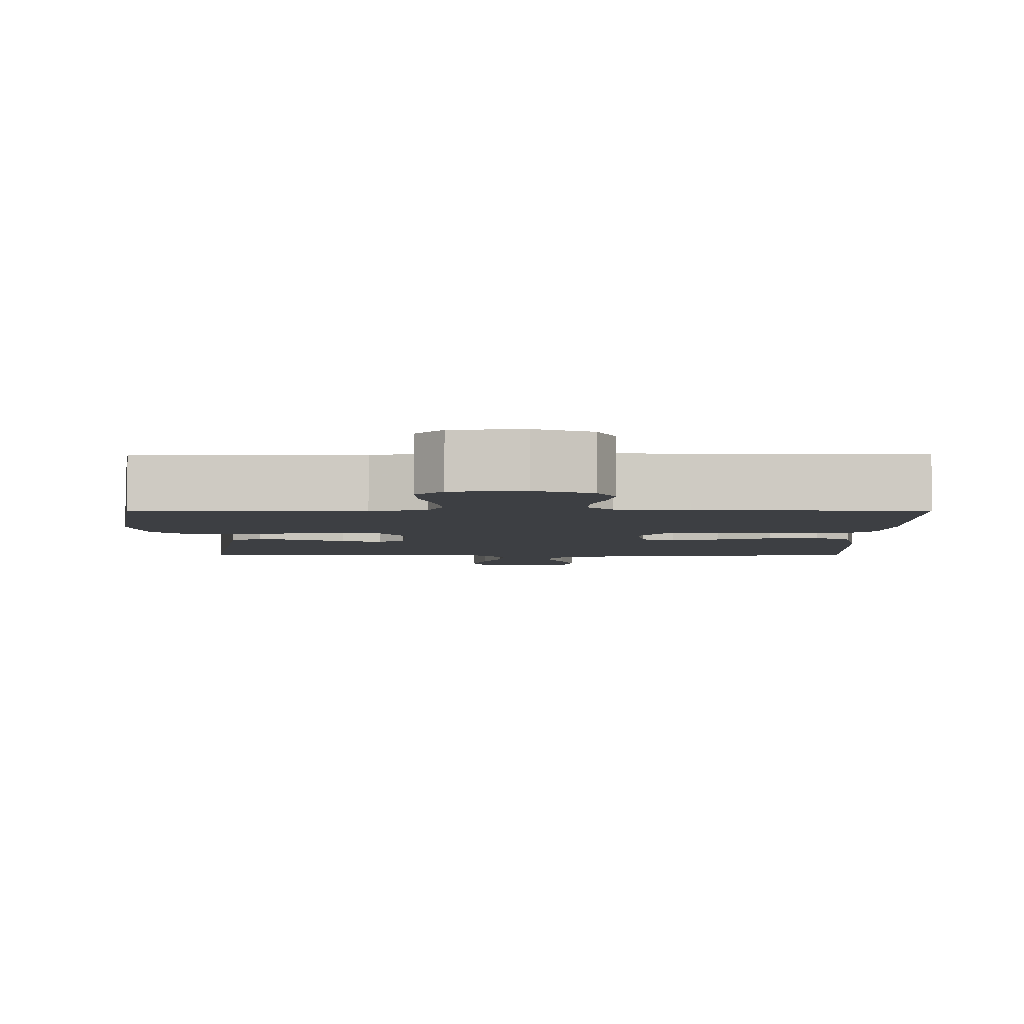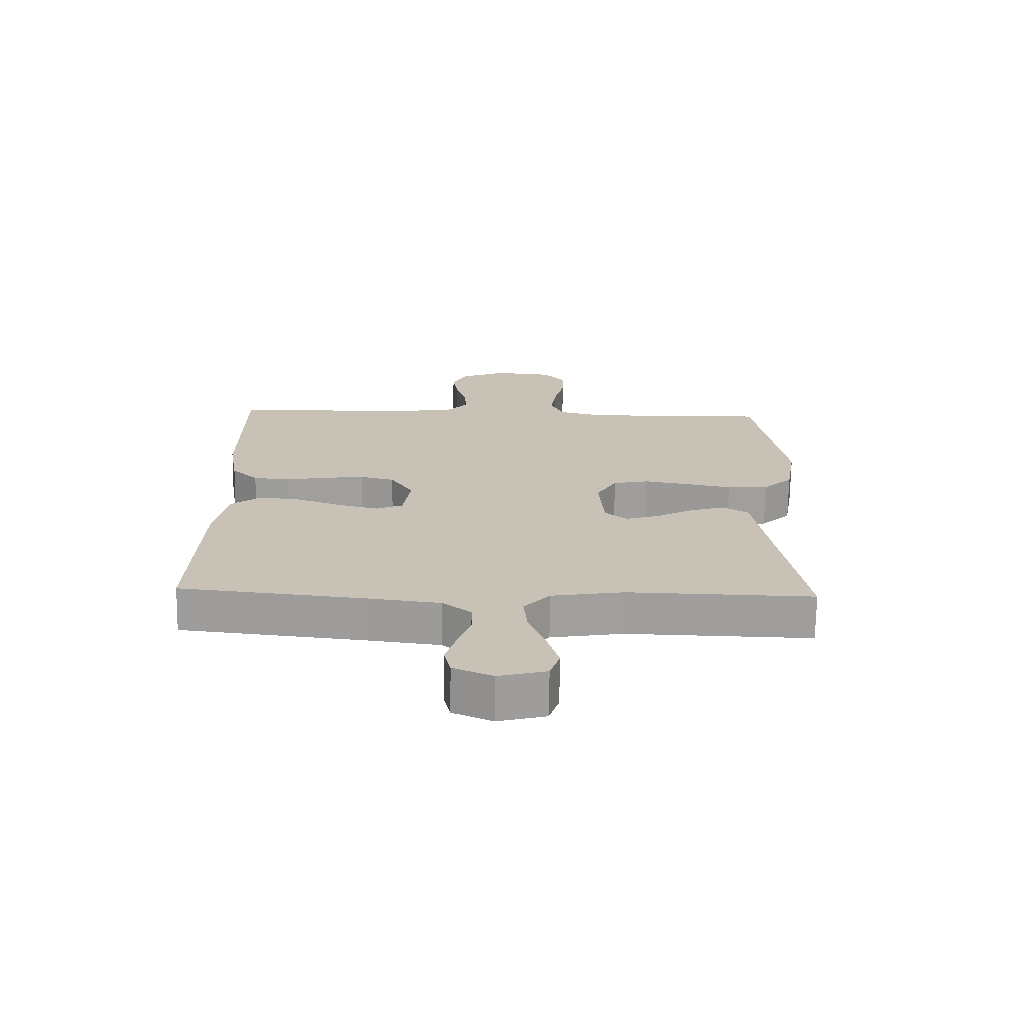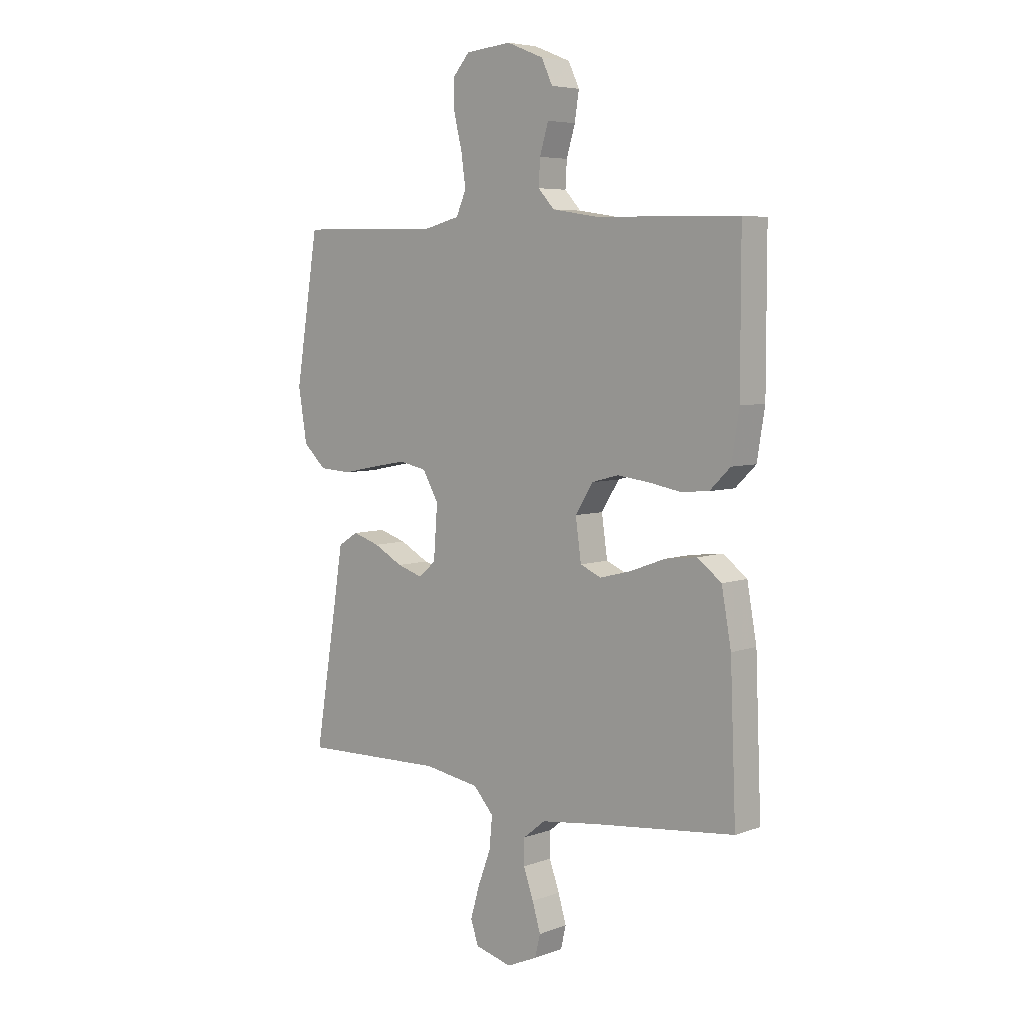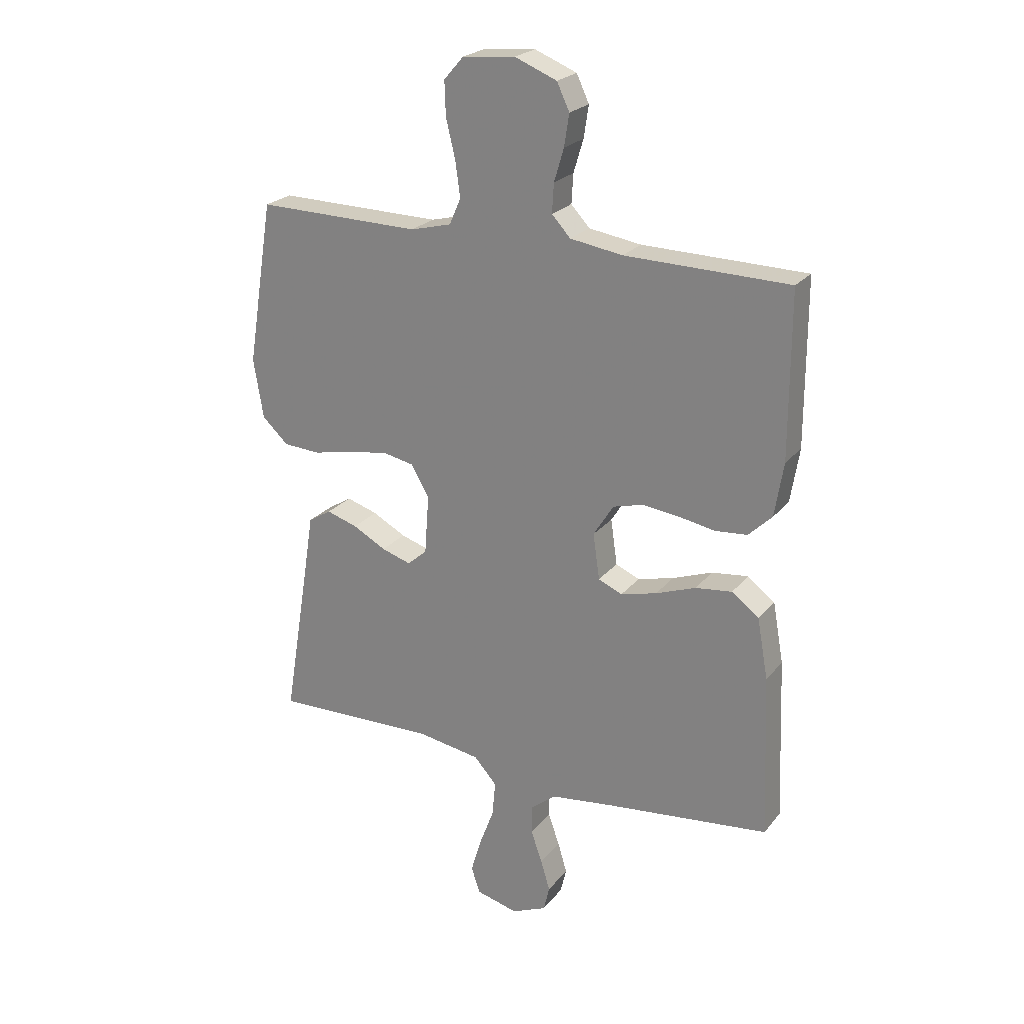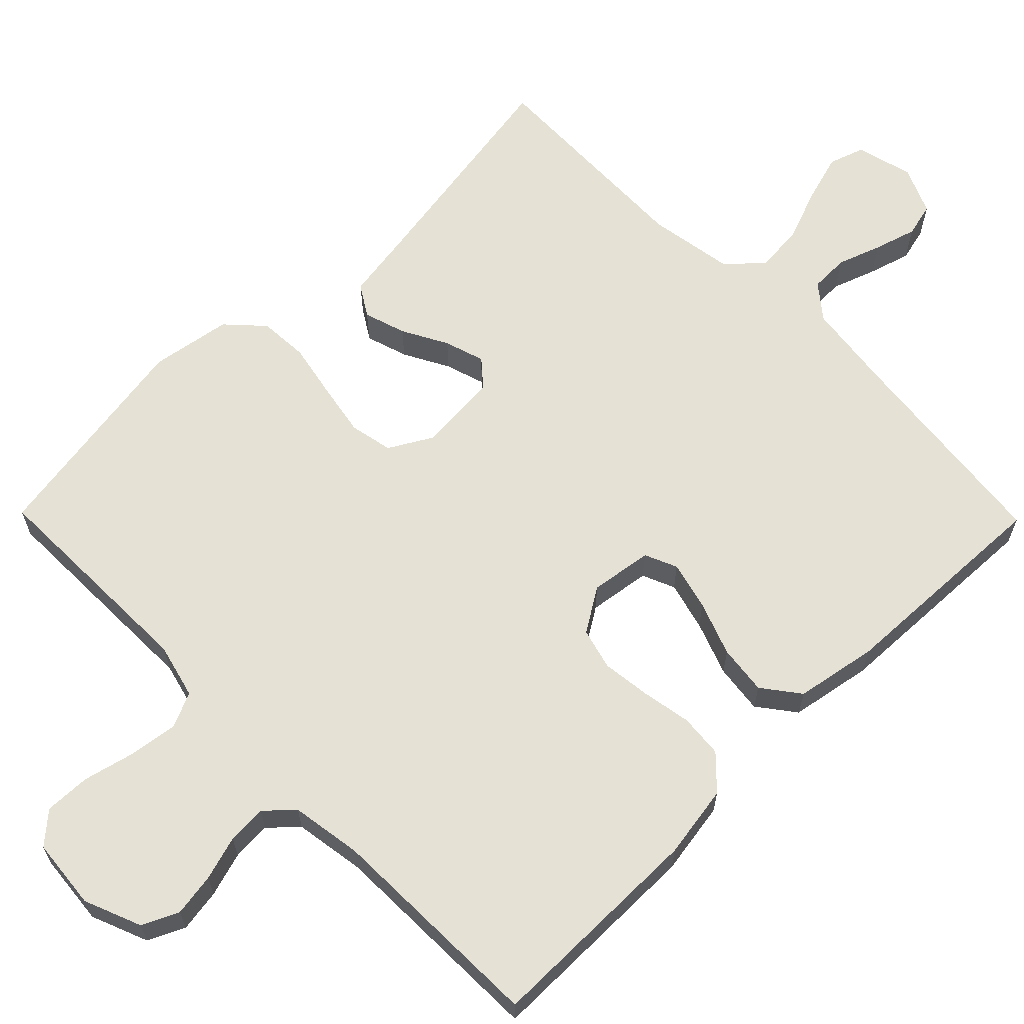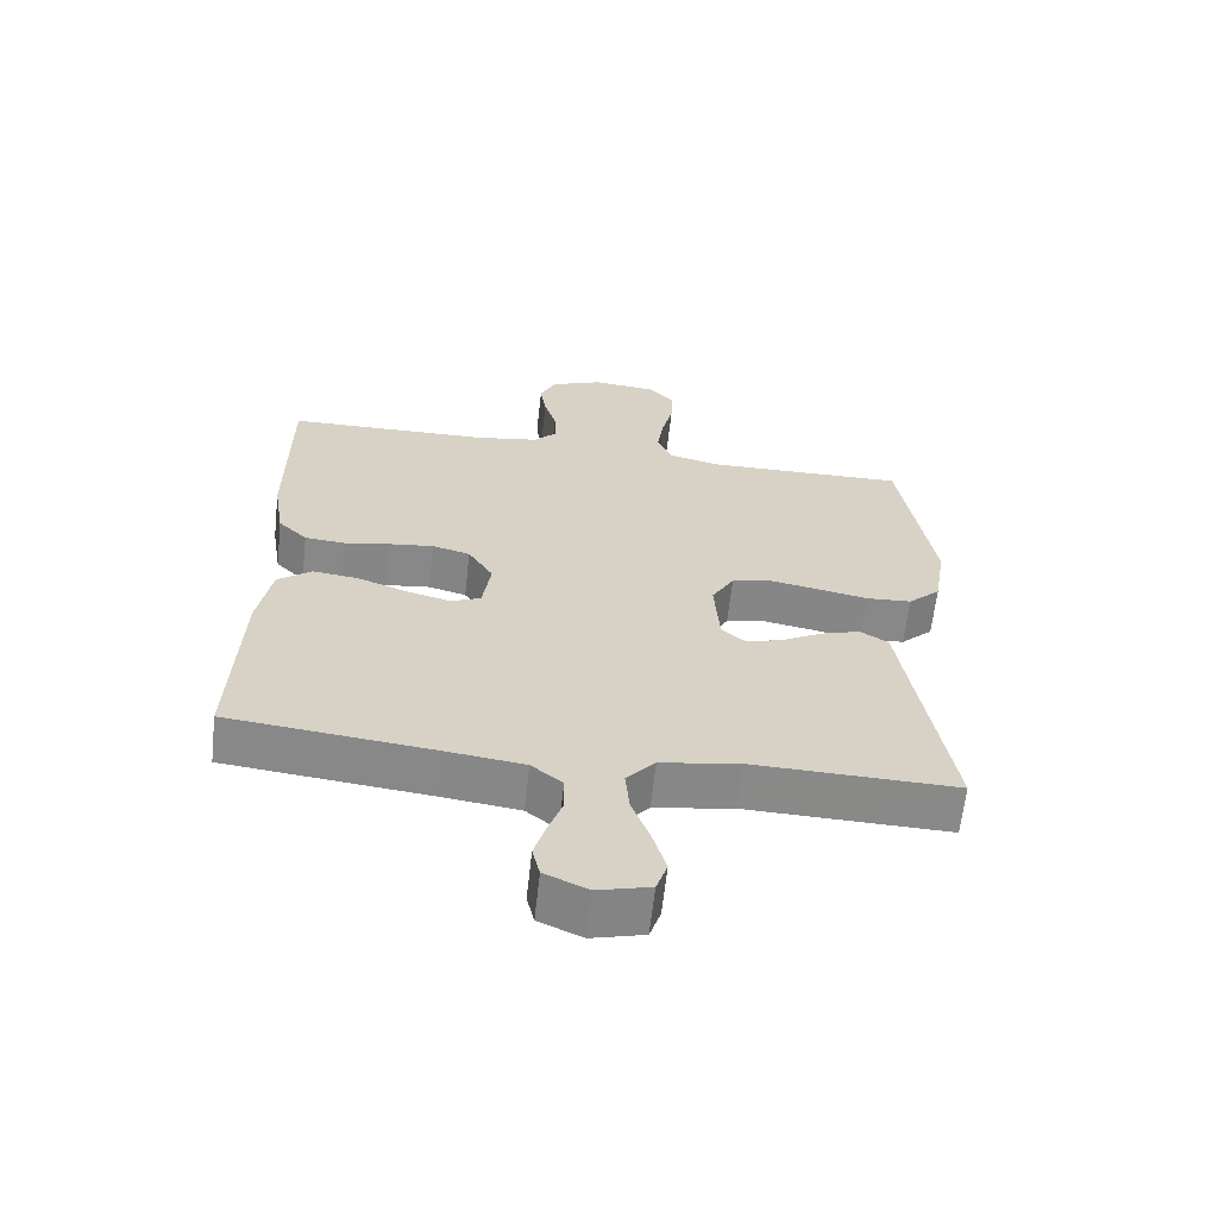
<metadata>
{"format":"obj","ext":"obj","renderer":"f3d","projection":"perspective","resolution":1024,"background":"white","views":[{"elev":-4.1,"azim":0.3,"up":"+Y"},{"elev":-71.1,"azim":179.2,"up":"+Z"},{"elev":5.8,"azim":42.4,"up":"+Z"},{"elev":23.5,"azim":28.6,"up":"+Z"},{"elev":64.1,"azim":45.5,"up":"+Y"},{"elev":-63.0,"azim":173.7,"up":"+Z"}]}
</metadata>
<code>
v 0.5 0.07 -0.5
v 0.2 0.07 -0.533
v 0.084 0.07 -0.548
v 0.038 0.07 -0.585
v 0.037 0.07 -0.638
v 0.058 0.07 -0.697
v 0.075 0.07 -0.754
v 0.064 0.07 -0.8
v 0 0.07 -0.828
v -0.077 0.07 -0.808
v -0.093 0.07 -0.76
v -0.074 0.07 -0.695
v -0.047 0.07 -0.623
v -0.041 0.07 -0.558
v -0.083 0.07 -0.511
v -0.2 0.07 -0.492
v -0.5 0.07 -0.5
v -0.451 0.07 -0.2
v -0.435 0.07 -0.098
v -0.393 0.07 -0.072
v -0.336 0.07 -0.09
v -0.275 0.07 -0.123
v -0.221 0.07 -0.14
v -0.185 0.07 -0.109
v -0.177 0.07 0
v -0.21 0.07 0.058
v -0.268 0.07 0.07
v -0.34 0.07 0.057
v -0.415 0.07 0.042
v -0.482 0.07 0.046
v -0.53 0.07 0.091
v -0.548 0.07 0.2
v -0.5 0.07 0.5
v -0.2 0.07 0.495
v -0.125 0.07 0.514
v -0.104 0.07 0.562
v -0.113 0.07 0.627
v -0.13 0.07 0.697
v -0.132 0.07 0.759
v -0.096 0.07 0.8
v 0 0.07 0.809
v 0.077 0.07 0.778
v 0.1 0.07 0.729
v 0.091 0.07 0.671
v 0.073 0.07 0.611
v 0.07 0.07 0.558
v 0.104 0.07 0.521
v 0.2 0.07 0.506
v 0.5 0.07 0.5
v 0.5 0.07 0.2
v 0.484 0.07 0.101
v 0.441 0.07 0.059
v 0.382 0.07 0.054
v 0.315 0.07 0.066
v 0.249 0.07 0.074
v 0.193 0.07 0.059
v 0.156 0.07 0
v 0.168 0.07 -0.084
v 0.212 0.07 -0.103
v 0.278 0.07 -0.086
v 0.351 0.07 -0.059
v 0.418 0.07 -0.051
v 0.468 0.07 -0.089
v 0.488 0.07 -0.2
v 0.5 0 -0.5
v 0.2 0 -0.533
v 0.084 0 -0.548
v 0.038 0 -0.585
v 0.037 0 -0.638
v 0.058 0 -0.697
v 0.075 0 -0.754
v 0.064 0 -0.8
v 0 0 -0.828
v -0.077 0 -0.808
v -0.093 0 -0.76
v -0.074 0 -0.695
v -0.047 0 -0.623
v -0.041 0 -0.558
v -0.083 0 -0.511
v -0.2 0 -0.492
v -0.5 0 -0.5
v -0.451 0 -0.2
v -0.435 0 -0.098
v -0.393 0 -0.072
v -0.336 0 -0.09
v -0.275 0 -0.123
v -0.221 0 -0.14
v -0.185 0 -0.109
v -0.177 0 0
v -0.21 0 0.058
v -0.268 0 0.07
v -0.34 0 0.057
v -0.415 0 0.042
v -0.482 0 0.046
v -0.53 0 0.091
v -0.548 0 0.2
v -0.5 0 0.5
v -0.2 0 0.495
v -0.125 0 0.514
v -0.104 0 0.562
v -0.113 0 0.627
v -0.13 0 0.697
v -0.132 0 0.759
v -0.096 0 0.8
v 0 0 0.809
v 0.077 0 0.778
v 0.1 0 0.729
v 0.091 0 0.671
v 0.073 0 0.611
v 0.07 0 0.558
v 0.104 0 0.521
v 0.2 0 0.506
v 0.5 0 0.5
v 0.5 0 0.2
v 0.484 0 0.101
v 0.441 0 0.059
v 0.382 0 0.054
v 0.315 0 0.066
v 0.249 0 0.074
v 0.193 0 0.059
v 0.156 0 0
v 0.168 0 -0.084
v 0.212 0 -0.103
v 0.278 0 -0.086
v 0.351 0 -0.059
v 0.418 0 -0.051
v 0.468 0 -0.089
v 0.488 0 -0.2
f 64 1 2
f 63 64 2
f 62 63 2
f 61 62 2
f 60 61 2
f 59 60 2 3
f 58 59 3 4
f 57 58 4
f 52 53 54
f 51 52 54
f 50 51 54
f 49 50 54
f 48 49 54
f 47 48 54 55
f 46 47 55 56
f 43 44 45
f 42 43 45
f 41 42 45
f 40 41 45
f 39 40 45
f 38 39 45
f 37 38 45
f 36 37 45 46
f 46 56 57
f 36 46 57
f 35 36 57
f 32 33 34
f 31 32 34
f 30 31 34
f 29 30 34
f 28 29 34
f 27 28 34 35
f 20 21 22
f 19 20 22
f 18 19 22
f 18 22 23
f 17 18 23
f 16 17 23
f 15 16 23 24
f 11 12 13
f 10 11 13
f 9 10 13
f 8 9 13
f 7 8 13
f 6 7 13
f 5 6 13
f 4 5 13 14
f 15 24 25
f 14 15 25
f 4 14 25
f 57 4 25
f 35 57 25 26
f 26 27 35
f 66 65 128
f 66 128 127
f 66 127 126
f 66 126 125
f 66 125 124
f 67 66 124 123
f 68 67 123 122
f 68 122 121
f 118 117 116
f 118 116 115
f 118 115 114
f 118 114 113
f 118 113 112
f 119 118 112 111
f 120 119 111 110
f 109 108 107
f 109 107 106
f 109 106 105
f 109 105 104
f 109 104 103
f 109 103 102
f 109 102 101
f 110 109 101 100
f 121 120 110
f 121 110 100
f 121 100 99
f 98 97 96
f 98 96 95
f 98 95 94
f 98 94 93
f 98 93 92
f 99 98 92 91
f 86 85 84
f 86 84 83
f 86 83 82
f 87 86 82
f 87 82 81
f 87 81 80
f 88 87 80 79
f 77 76 75
f 77 75 74
f 77 74 73
f 77 73 72
f 77 72 71
f 77 71 70
f 77 70 69
f 78 77 69 68
f 89 88 79
f 89 79 78
f 89 78 68
f 89 68 121
f 90 89 121 99
f 99 91 90
f 1 65 66 2
f 2 66 67 3
f 3 67 68 4
f 4 68 69 5
f 5 69 70 6
f 6 70 71 7
f 7 71 72 8
f 8 72 73 9
f 9 73 74 10
f 10 74 75 11
f 11 75 76 12
f 12 76 77 13
f 13 77 78 14
f 14 78 79 15
f 15 79 80 16
f 16 80 81 17
f 17 81 82 18
f 18 82 83 19
f 19 83 84 20
f 20 84 85 21
f 21 85 86 22
f 22 86 87 23
f 23 87 88 24
f 24 88 89 25
f 25 89 90 26
f 26 90 91 27
f 27 91 92 28
f 28 92 93 29
f 29 93 94 30
f 30 94 95 31
f 31 95 96 32
f 32 96 97 33
f 33 97 98 34
f 34 98 99 35
f 35 99 100 36
f 36 100 101 37
f 37 101 102 38
f 38 102 103 39
f 39 103 104 40
f 40 104 105 41
f 41 105 106 42
f 42 106 107 43
f 43 107 108 44
f 44 108 109 45
f 45 109 110 46
f 46 110 111 47
f 47 111 112 48
f 48 112 113 49
f 49 113 114 50
f 50 114 115 51
f 51 115 116 52
f 52 116 117 53
f 53 117 118 54
f 54 118 119 55
f 55 119 120 56
f 56 120 121 57
f 57 121 122 58
f 58 122 123 59
f 59 123 124 60
f 60 124 125 61
f 61 125 126 62
f 62 126 127 63
f 63 127 128 64
f 64 128 65 1

</code>
